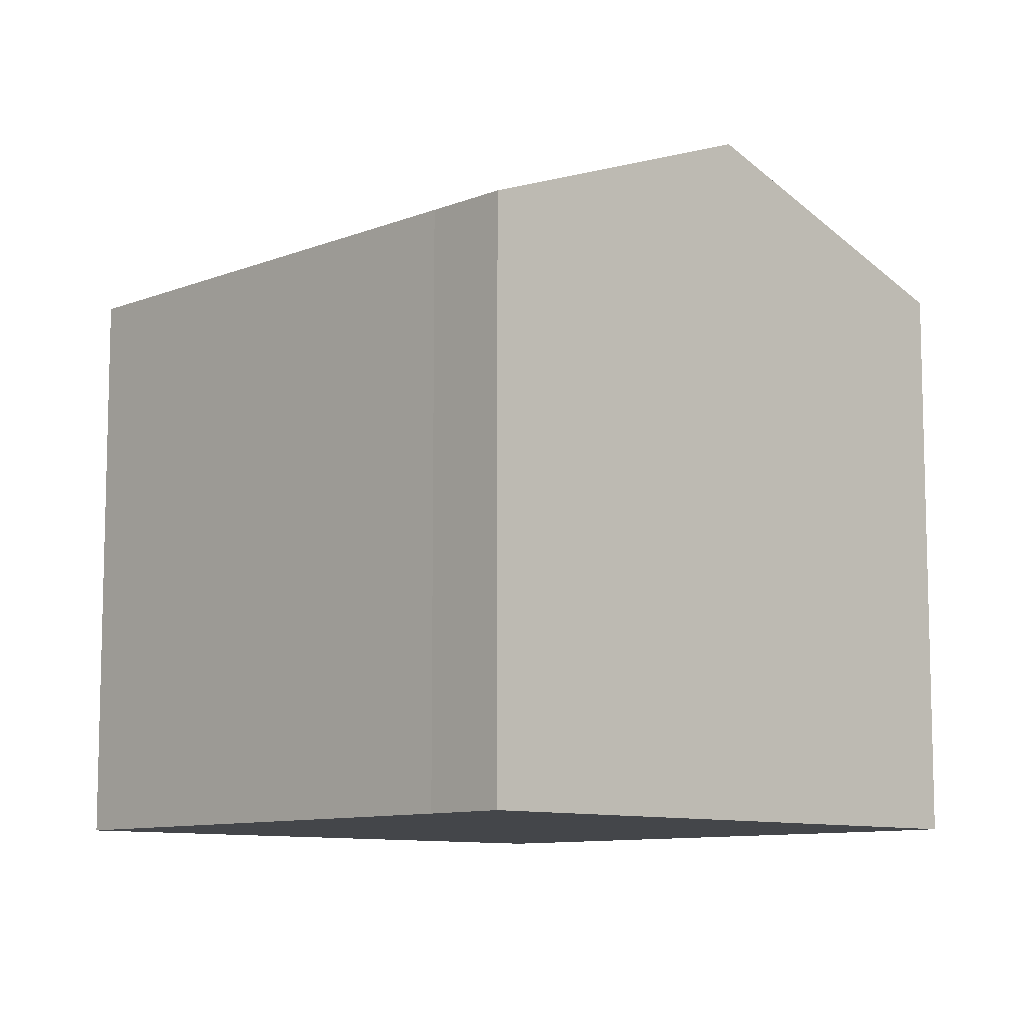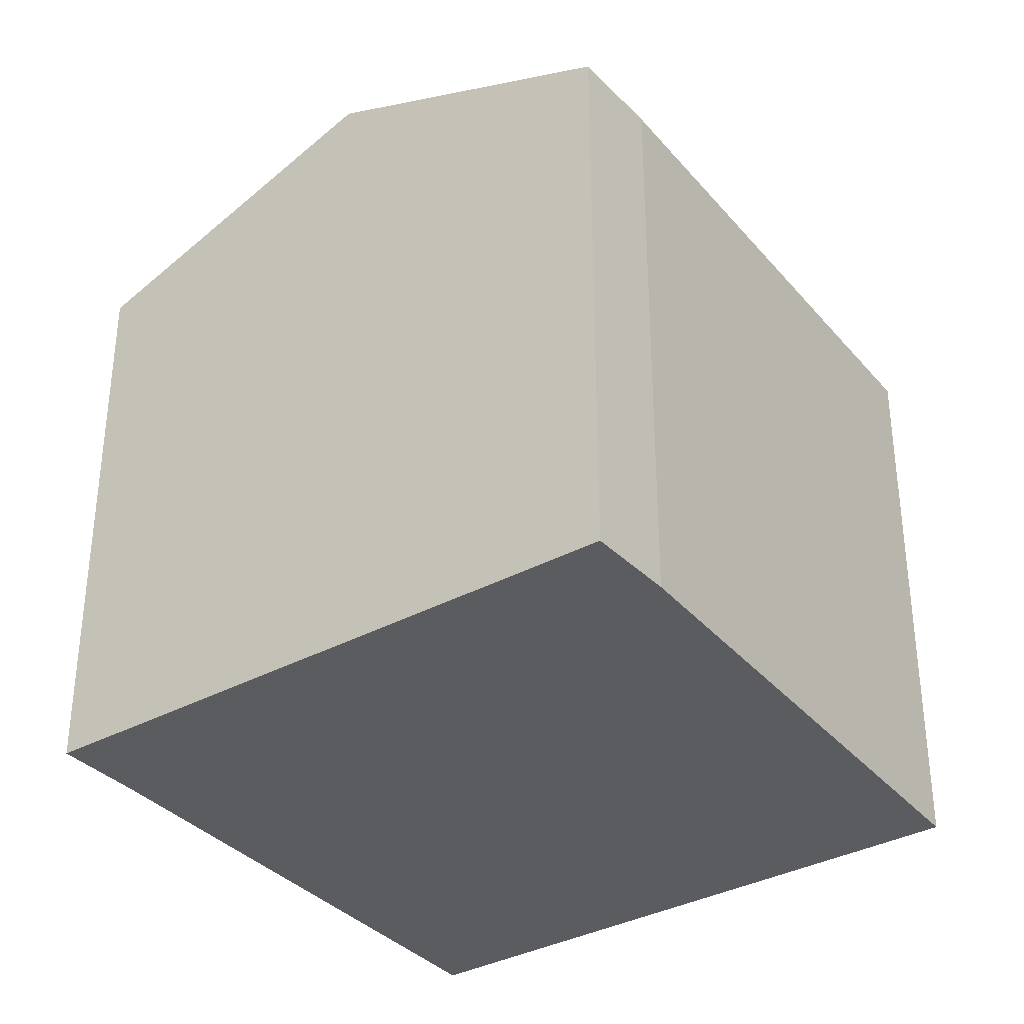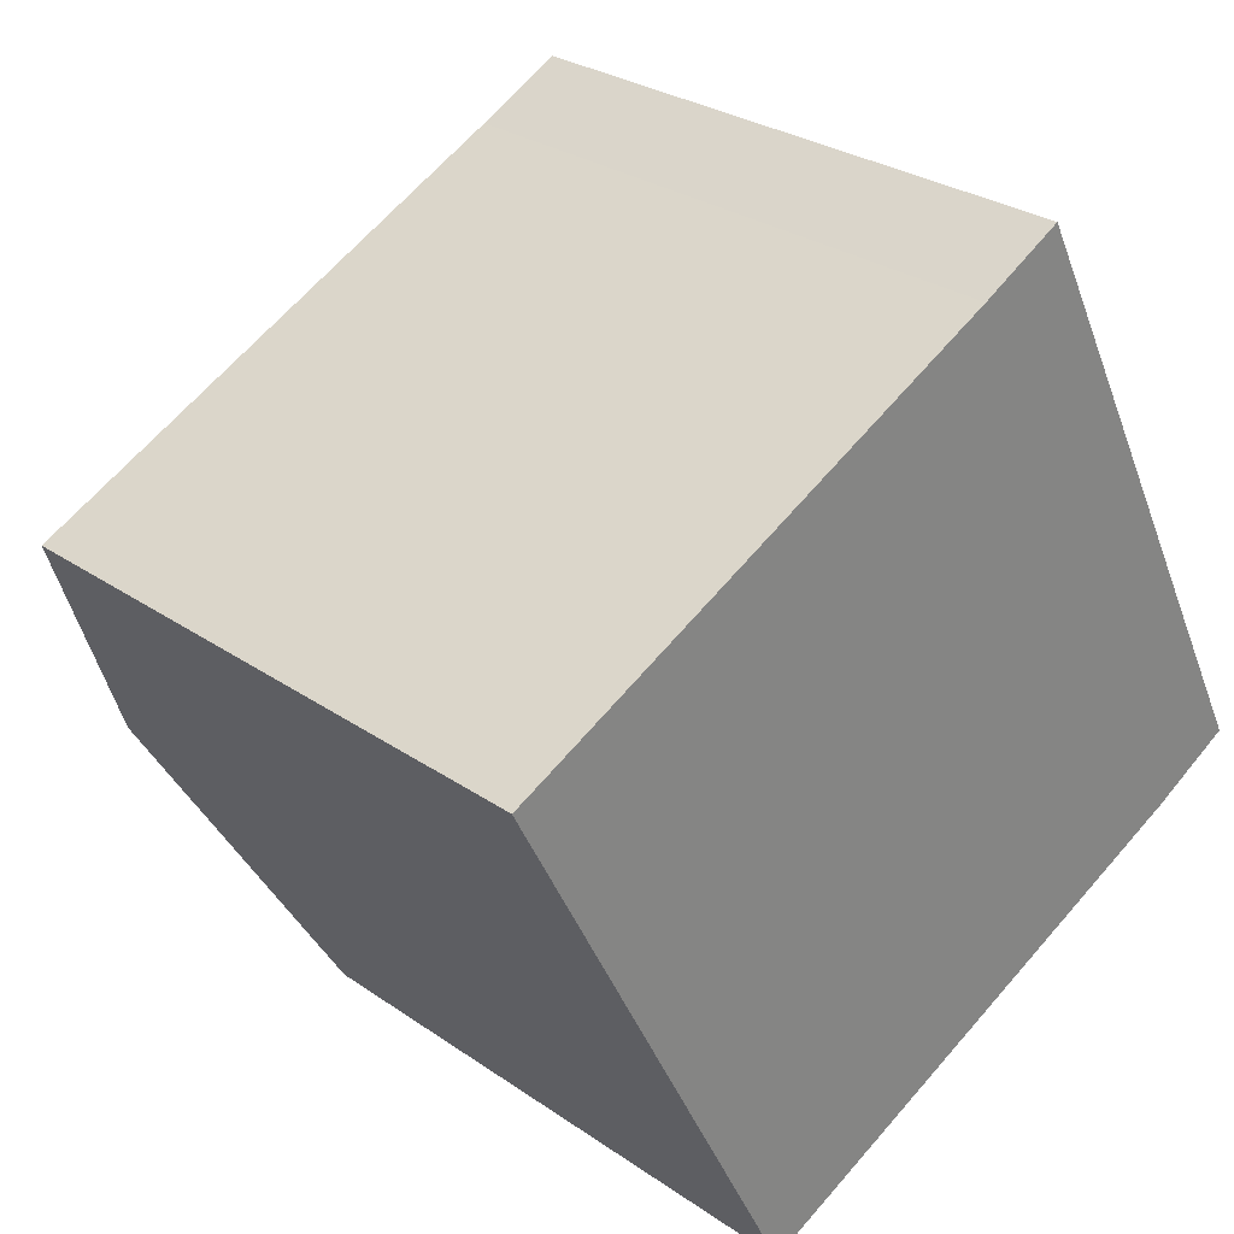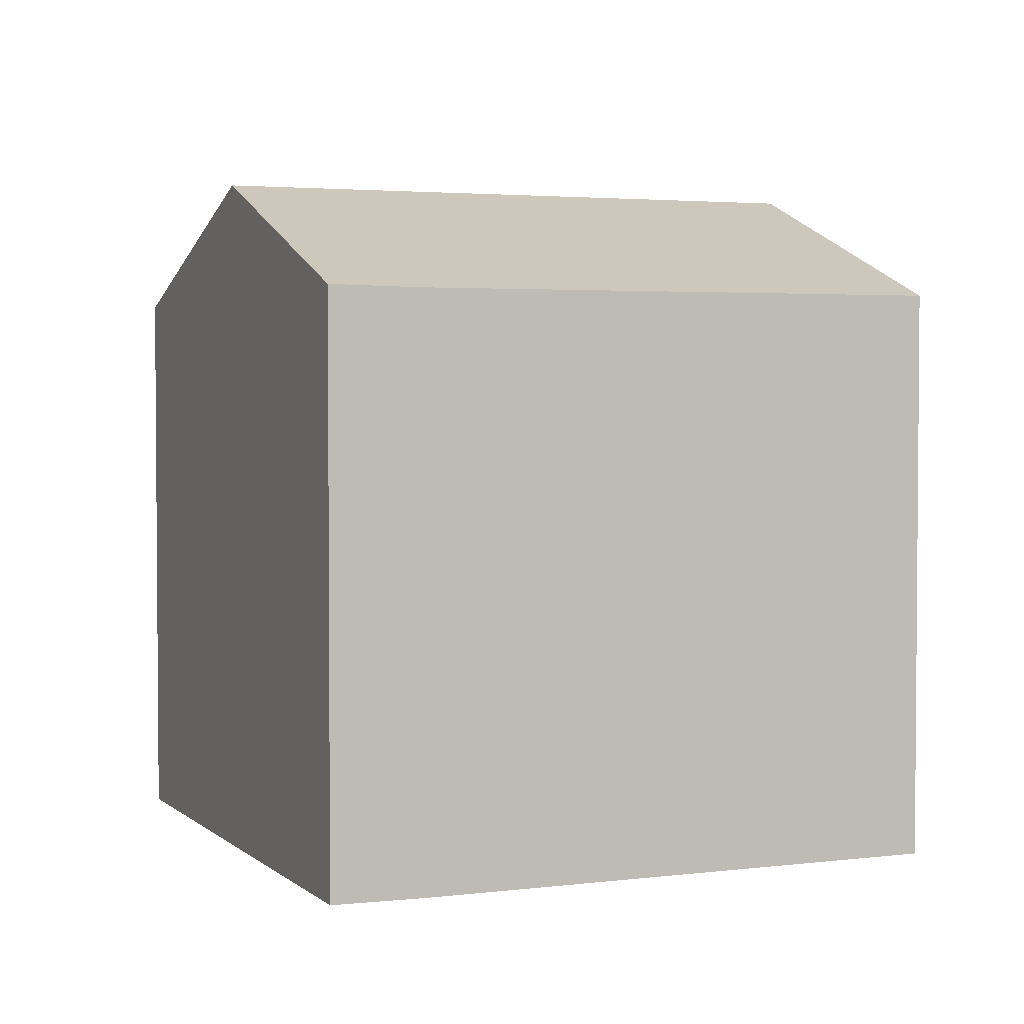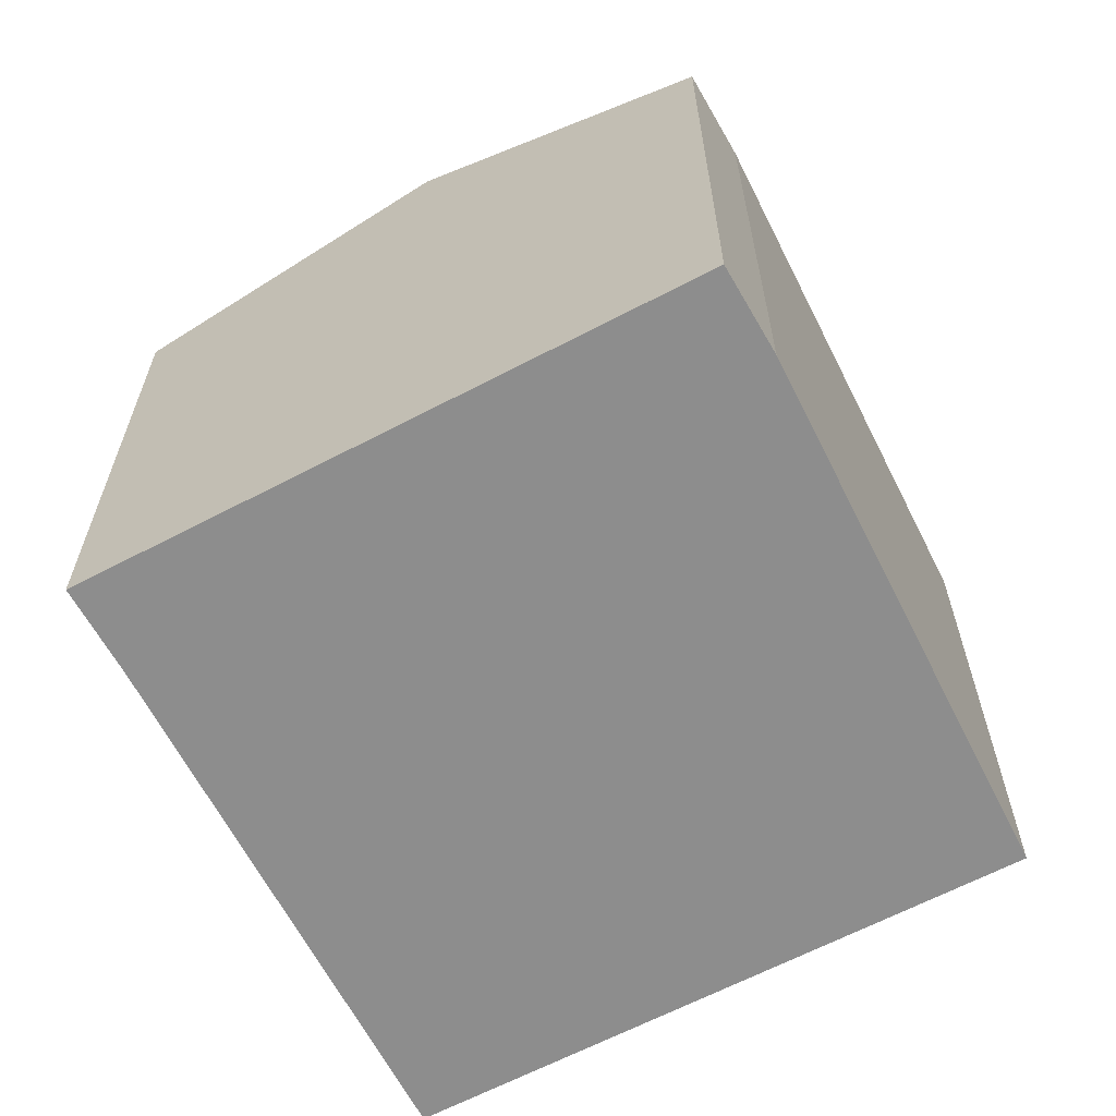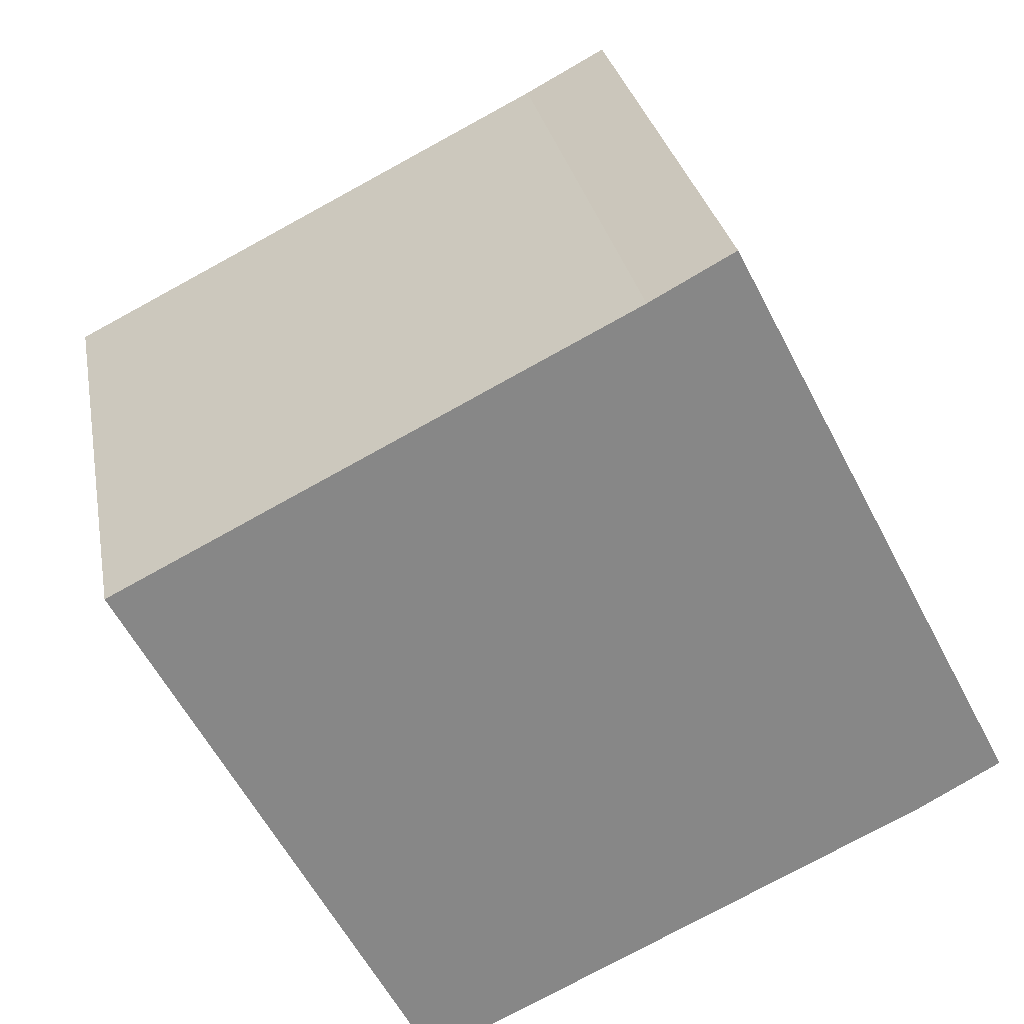
<metadata>
{"format":"obj","ext":"obj","renderer":"f3d","projection":"perspective","resolution":1024,"background":"white","views":[{"elev":-9.6,"azim":19.7,"up":"+Y"},{"elev":-35.3,"azim":98.4,"up":"+Y"},{"elev":27.9,"azim":-43.5,"up":"+Z"},{"elev":3.0,"azim":130.2,"up":"+Y"},{"elev":-64.6,"azim":90.6,"up":"+Y"},{"elev":28.0,"azim":-10.1,"up":"+Z"}]}
</metadata>
<code>
v  1.124 5.507 -2.193
v  4.52 4.573 2.33
v  5.7 5.507 0.037
v  3.88 4.586 1.98
v  0 4.615 2.826e-16
v  6.2 4.589 -2.54
v  6.84 4.604 -2.18
v  2.28 4.589 -4.45
v  2.28 2.725e-16 -4.45
v  0 0 0
v  1.124 1.343e-16 -2.193
v  3.88 -1.212e-16 1.98
v  4.52 -1.427e-16 2.33
v  6.84 1.335e-16 -2.18
v  5.7 -2.266e-18 0.037
v  6.2 1.555e-16 -2.54
g defaultobject
f 1 2 3
f 2 1 4
f 4 1 5
f 6 3 7
f 3 6 1
f 1 6 8
f 9 1 8
f 1 9 5
f 5 9 10
f 10 9 11
f 10 4 5
f 4 10 12
f 12 2 4
f 2 12 13
f 13 3 2
f 3 13 7
f 7 13 14
f 14 13 15
f 16 8 6
f 8 16 9
f 14 6 7
f 6 14 16
f 12 15 13
f 15 12 10
f 15 10 14
f 14 10 11
f 14 11 16
f 16 11 9

</code>
